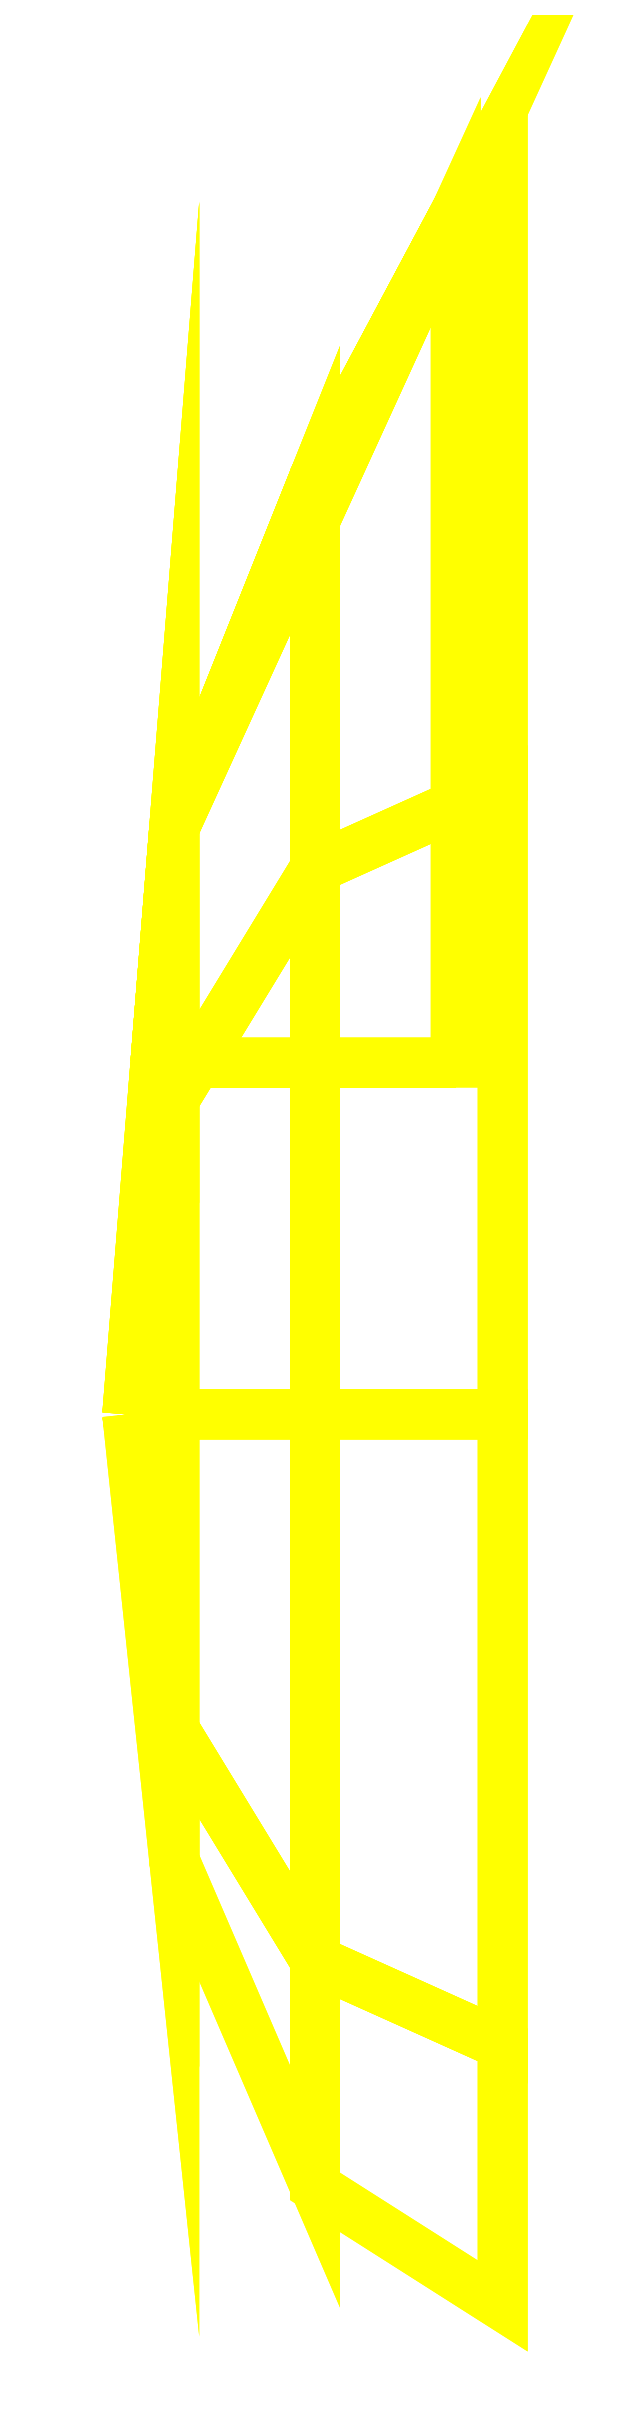
<metadata>
{"format":"dxf","ext":"dxf","renderer":"ezdxf+matplotlib","layout":"modelspace","background":"white","min_lineweight":24,"dpi":150}
</metadata>
<code>
0
SECTION
2
ENTITIES
0
3DFACE
8
TURRET
10
-0.08
20
-0.2327
30
0.2327
11
-9e-16
21
-0.2687
31
0.2687
12
-9e-16
22
0
32
0.38
13
-0.08
23
0
33
0.3291
0
3DFACE
8
TURRET
10
-0.16
20
0
30
-1.2e-15
11
-0.14
21
-0.1344
31
-0.1344
12
-0.14
22
-0.19
32
-1.2e-15
13
-0.16
23
0
33
-1.2e-15
0
3DFACE
8
TURRET
10
-0.08
20
2e-16
30
-0.3291
11
1e-16
21
2e-16
31
-0.38
12
1e-16
22
-0.2687
32
-0.2687
13
-0.08
23
-0.2327
33
-0.2327
0
3DFACE
8
TURRET
10
-0.14
20
0
30
-0.19
11
-0.08
21
2e-16
31
-0.3291
12
-0.08
22
-0.2327
32
-0.2327
13
-0.14
23
-0.1344
33
-0.1344
0
3DFACE
8
TURRET
10
-0.16
20
0
30
-1.2e-15
11
-0.14
21
0
31
-0.19
12
-0.14
22
-0.1344
32
-0.1344
13
-0.16
23
0
33
-1.2e-15
0
3DFACE
8
TURRET
10
-0.16
20
0
30
-1.2e-15
11
-0.14
21
-0.1344
31
0.1344
12
-0.14
22
0
32
0.19
13
-0.16
23
0
33
-1.2e-15
0
3DFACE
8
TURRET
10
-0.16
20
0
30
-1.2e-15
11
-0.14
21
-0.19
31
-1.2e-15
12
-0.14
22
-0.1344
32
0.1344
13
-0.16
23
0
33
-1.2e-15
0
3DFACE
8
TURRET
10
-0.14
20
-0.1344
30
0.1344
11
-0.08
21
-0.2327
31
0.2327
12
-0.08
22
0
32
0.3291
13
-0.14
23
0
33
0.19
0
3DFACE
8
TURRET
10
-0.14
20
0
30
0.19
11
-0.08
21
0
31
0.3291
12
-0.08
22
0.2327
32
0.2327
13
-0.14
23
0.1344
33
0.1344
0
3DFACE
8
TURRET
10
-0.08
20
0.2327
30
0.2327
11
-9e-16
21
0.2687
31
0.2687
12
0
22
0.55
32
0.05
13
-0.08
23
0.4
33
0.05
0
3DFACE
8
TURRET
10
-0.14
20
0.1344
30
0.1344
11
-0.08
21
0.2327
31
0.2327
12
-0.08
22
0.4
32
0.05
13
-0.14
23
0.25
33
0.05
0
3DFACE
8
TURRET
10
-0.16
20
6e-16
30
-1.2e-15
11
-0.14
21
0.1344
31
0.1344
12
-0.148
22
0.15
32
0.03
13
-0.16
23
6e-16
33
-1.2e-15
0
3DFACE
8
TURRET
10
-0.16
20
-6e-16
30
-1.2e-15
11
-0.148
21
0.15
31
-0.03
12
-0.14
22
0.1344
32
-0.1344
13
-0.16
23
-6e-16
33
-1.2e-15
0
3DFACE
8
TURRET
10
-0.16
20
0
30
-3e-16
11
-0.16
21
0
31
-3e-16
12
-0.148
22
0.15
32
0.03
13
-0.148
23
0.15
33
-0.03
0
3DFACE
8
TURRET
10
-0.148
20
0.15
30
-0.03
11
-0.148
21
0.15
31
0.03
12
-0.02
22
0.15
32
0.03
13
-0.02
23
0.15
33
-0.03
0
3DFACE
8
TURRET
10
-0.14
20
0.1344
30
-0.1344
11
-0.08
21
0.2327
31
-0.2327
12
-0.08
22
2e-16
32
-0.3291
13
-0.14
23
0
33
-0.19
0
3DFACE
8
TURRET
10
-0.16
20
0
30
-1.2e-15
11
-0.14
21
0.1344
31
-0.1344
12
-0.14
22
0
32
-0.19
13
-0.16
23
0
33
-1.2e-15
0
3DFACE
8
TURRET
10
-0.16
20
0
30
-1.2e-15
11
-0.14
21
0
31
0.19
12
-0.14
22
0.1344
32
0.1344
13
-0.16
23
0
33
-1.2e-15
0
3DFACE
8
TURRET
10
-0.14
20
0.25
30
0.03
11
-0.14
21
0.25
31
0.03
12
-0.08
22
0.4
32
0.03
13
-0.02
23
0.5125
33
0.03
0
3DFACE
8
TURRET
10
-0.14
20
0.25
30
-0.03
11
-0.14
21
0.25
31
-0.03
12
-0.02
22
0.5125
32
-0.03
13
-0.08
23
0.4
33
-0.03
0
3DFACE
8
TURRET
10
-0.14
20
0.25
30
0.03
11
-0.14
21
0.25
31
0.05
12
-0.08
22
0.4
32
0.05
13
-0.08
23
0.4
33
0.03
0
3DFACE
8
TURRET
10
-0.14
20
0.25
30
-0.05
11
-0.14
21
0.25
31
-0.03
12
-0.08
22
0.4
32
-0.03
13
-0.08
23
0.4
33
-0.05
0
3DFACE
8
TURRET
10
-0.08
20
0.4
30
0.05
11
0
21
0.55
31
0.05
12
-0.02
22
0.5125
32
0.03
13
-0.08
23
0.4
33
0.03
0
3DFACE
8
TURRET
10
-0.08
20
0.4
30
-0.03
11
-0.02
21
0.5125
31
-0.03
12
0
22
0.55
32
-0.05
13
-0.08
23
0.4
33
-0.05
0
3DFACE
8
TURRET
10
-0.02
20
0.5125
30
-0.03
11
-0.02
21
0.5125
31
0.03
12
0
22
0.55
32
0.05
13
0
23
0.55
33
-0.05
0
3DFACE
8
TURRET
10
-0.14
20
0.25
30
-0.03
11
-0.148
21
0.15
31
-0.03
12
-0.02
22
0.15
32
-0.03
13
-0.02
23
0.5125
33
-0.03
0
3DFACE
8
TURRET
10
-0.148
20
0.15
30
0.03
11
-0.14
21
0.25
31
0.03
12
-0.02
22
0.5125
32
0.03
13
-0.02
23
0.15
33
0.03
0
3DFACE
8
TURRET
10
-0.148
20
0.15
30
0.03
11
-0.148
21
0.15
31
0.03
12
-0.14
22
0.1344
32
0.1344
13
-0.14
23
0.25
33
0.05
0
3DFACE
8
TURRET
10
-0.148
20
0.15
30
-0.03
11
-0.148
21
0.15
31
-0.03
12
-0.14
22
0.25
32
-0.05
13
-0.14
23
0.1344
33
-0.1344
0
3DFACE
8
TURRET
10
-0.148
20
0.15
30
0.03
11
-0.148
21
0.15
31
0.03
12
-0.14
22
0.25
32
0.05
13
-0.14
23
0.25
33
0.03
0
3DFACE
8
TURRET
10
-0.148
20
0.15
30
-0.03
11
-0.148
21
0.15
31
-0.03
12
-0.14
22
0.25
32
-0.03
13
-0.14
23
0.25
33
-0.05
0
3DFACE
8
TURRET
10
-0.02
20
0.15
30
-0.03
11
-0.02
21
0.15
31
0.03
12
-0.02
22
0.5125
32
0.03
13
-0.02
23
0.5125
33
-0.03
0
3DFACE
8
TURRET
10
-0.08
20
0.2327
30
-0.2327
11
-0.08
21
0.4
31
-0.05
12
0
22
0.55
32
-0.05
13
1e-16
23
0.2687
33
-0.2687
0
3DFACE
8
TURRET
10
-0.14
20
0.1344
30
-0.1344
11
-0.14
21
0.25
31
-0.05
12
-0.08
22
0.4
32
-0.05
13
-0.08
23
0.2327
33
-0.2327
0
3DFACE
8
TURRET
10
-0.08
20
0.2327
30
-0.2327
11
1e-16
21
0.2687
31
-0.2687
12
1e-16
22
2e-16
32
-0.38
13
-0.08
23
2e-16
33
-0.3291
0
3DFACE
8
TURRET
10
-0.08
20
0
30
0.3291
11
-9e-16
21
0
31
0.38
12
-9e-16
22
0.2687
32
0.2687
13
-0.08
23
0.2327
33
0.2327
0
3DFACE
8
TURRET
10
-0.08
20
-0.3291
30
-3e-16
11
-9e-16
21
-0.38
31
-3e-16
12
-9e-16
22
-0.2687
32
0.2687
13
-0.08
23
-0.2327
33
0.2327
0
3DFACE
8
TURRET
10
-0.14
20
-0.19
30
-1.2e-15
11
-0.08
21
-0.3291
31
-3e-16
12
-0.08
22
-0.2327
32
0.2327
13
-0.14
23
-0.1344
33
0.1344
0
3DFACE
8
TURRET
10
-0.08
20
-0.2327
30
-0.2327
11
1e-16
21
-0.2687
31
-0.2687
12
-9e-16
22
-0.38
32
-3e-16
13
-0.08
23
-0.3291
33
-3e-16
0
3DFACE
8
TURRET
10
-0.14
20
-0.1344
30
-0.1344
11
-0.08
21
-0.2327
31
-0.2327
12
-0.08
22
-0.3291
32
-3e-16
13
-0.14
23
-0.19
33
-1.2e-15
0
VIEWPORT
8
0
10
144.7
20
101.2
30
0
40
391.1
41
222.2
68
     2
69
     1
0
VIEWPORT
8
0
10
139.2
20
100.8
30
0
40
222.8
41
161.3
68
     1
69
     2
0
ENDSEC
0
EOF

</code>
